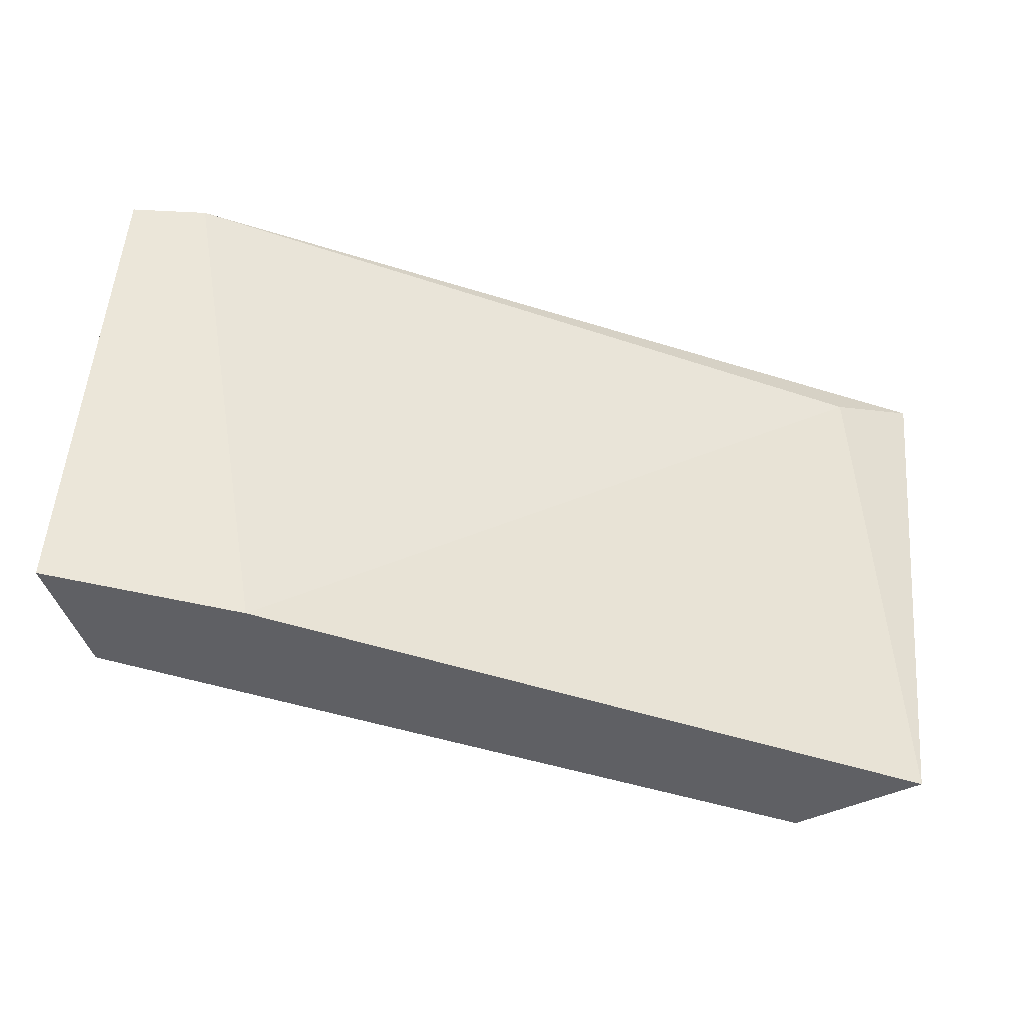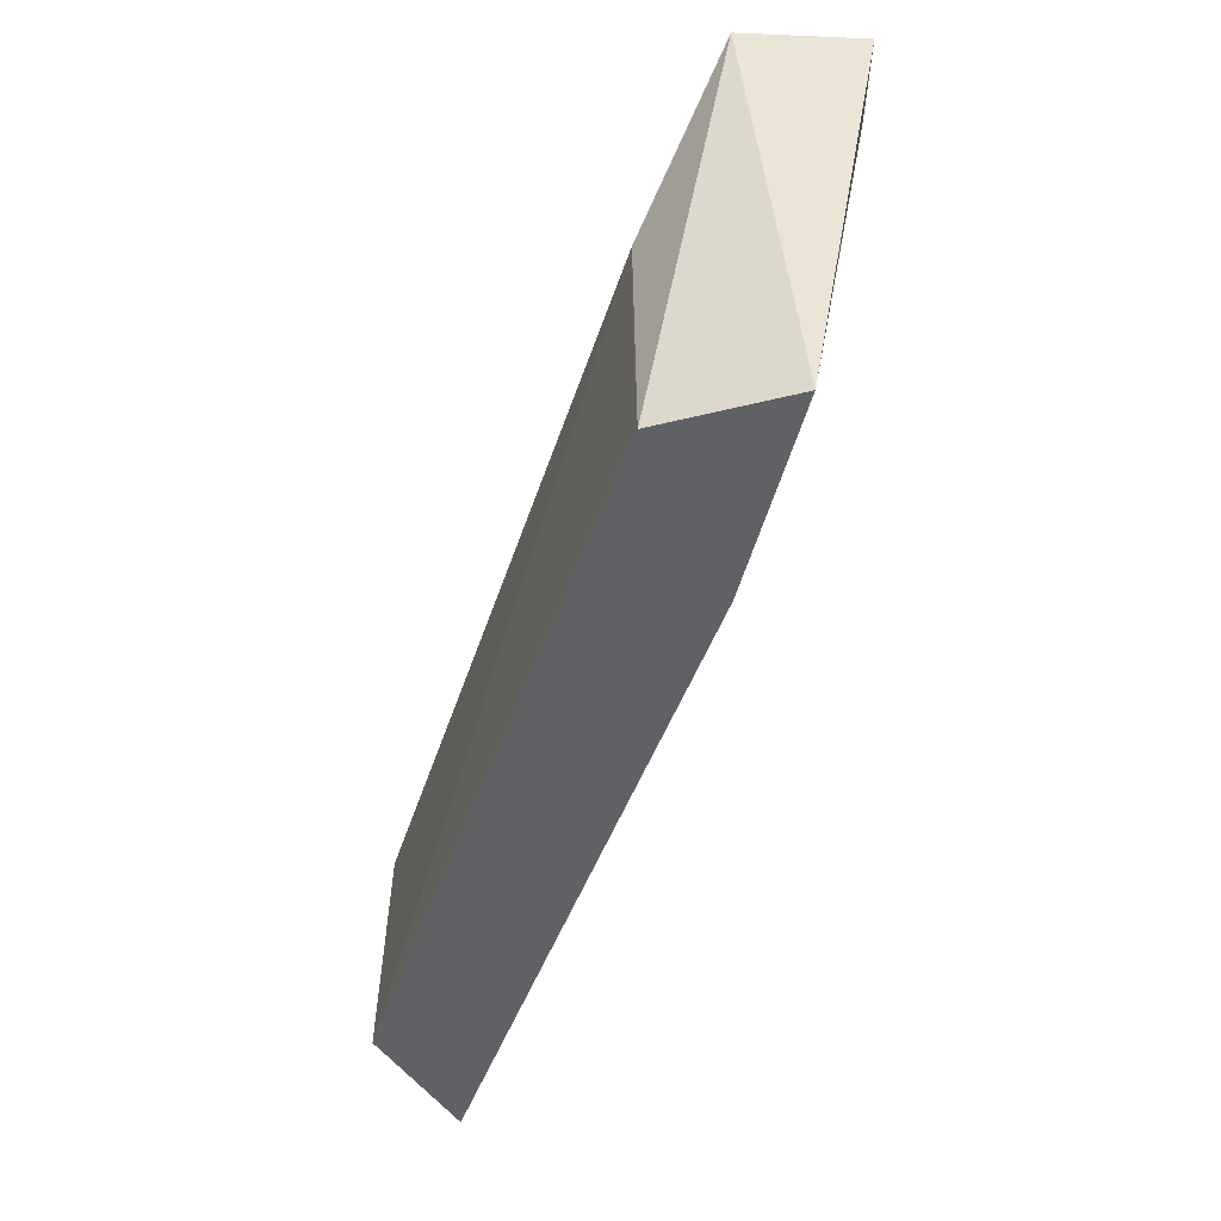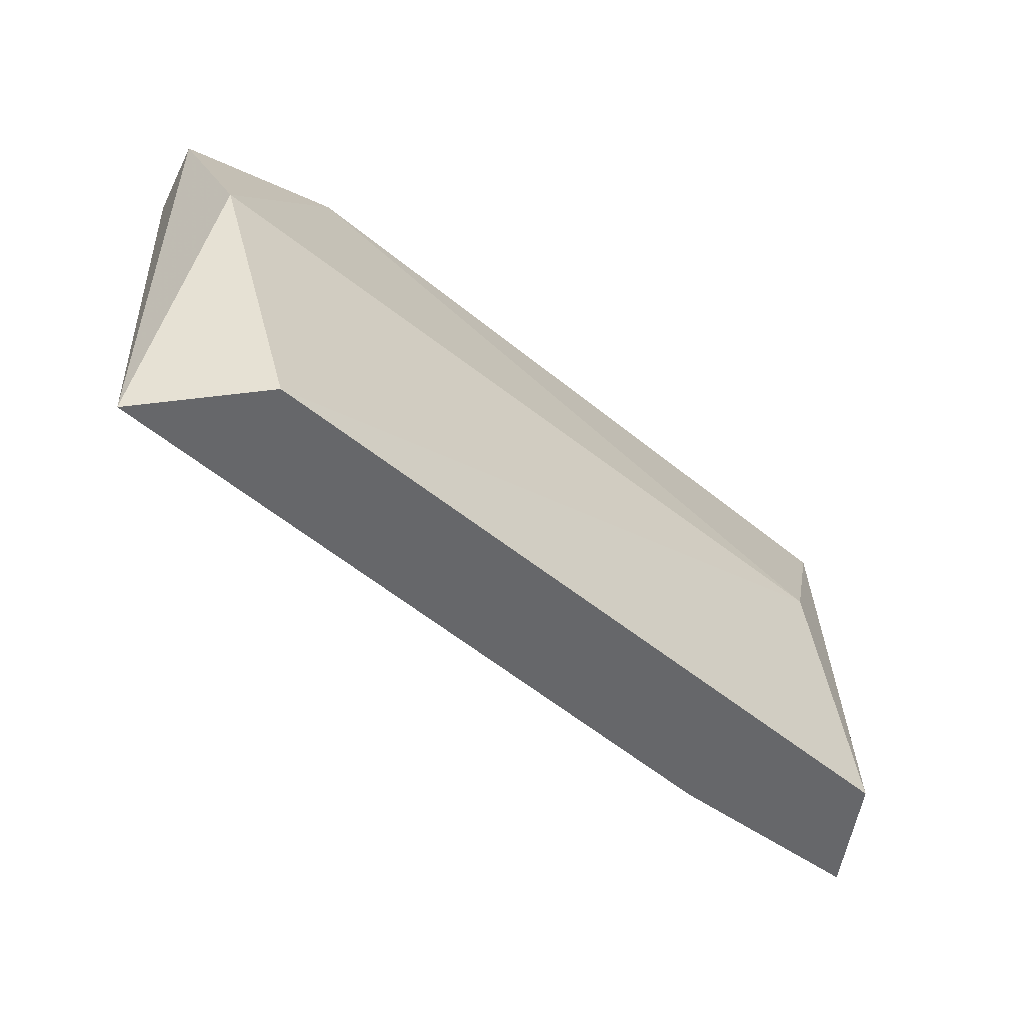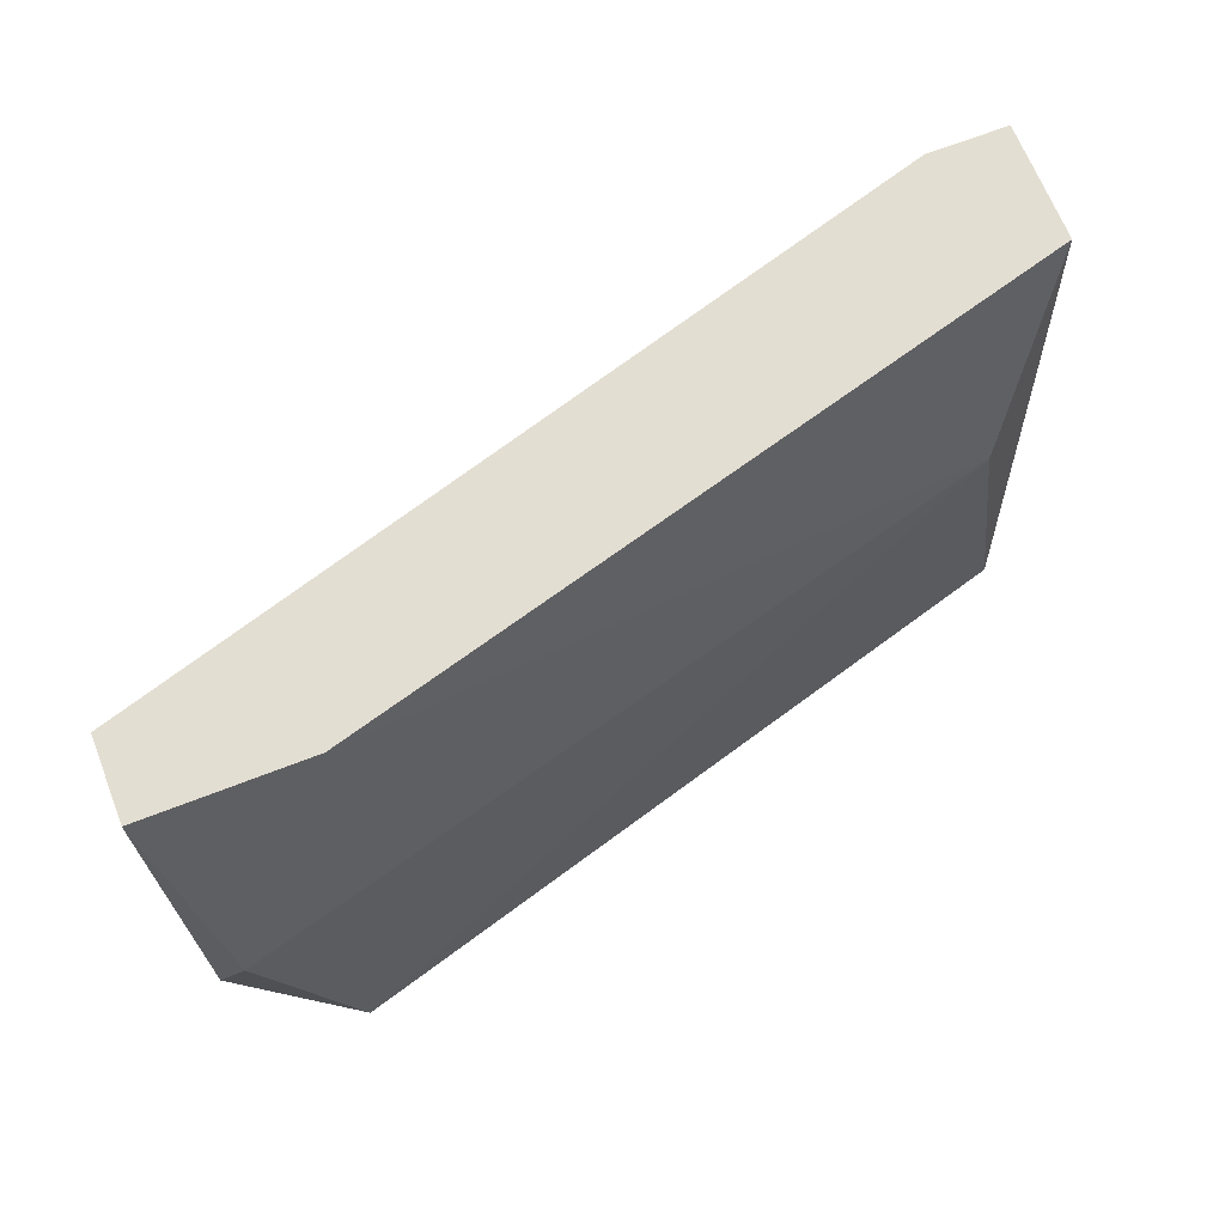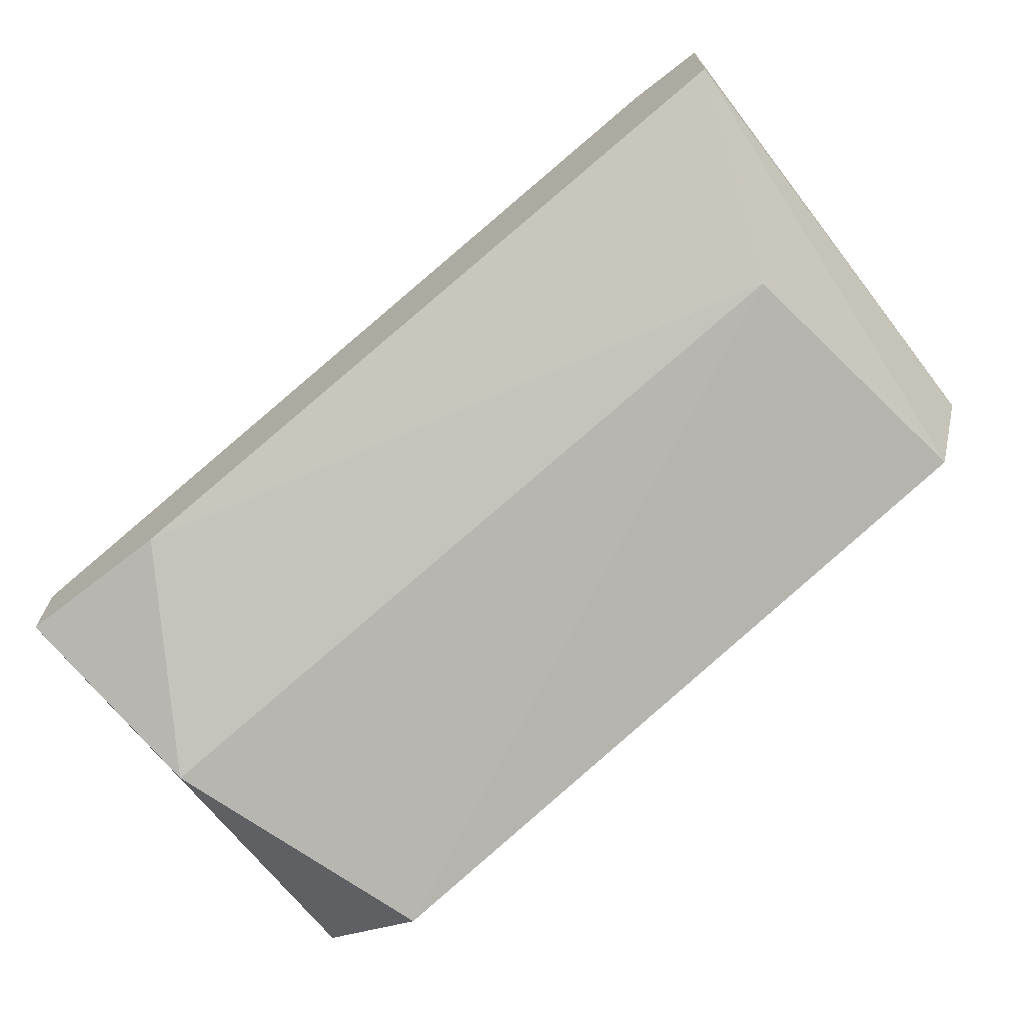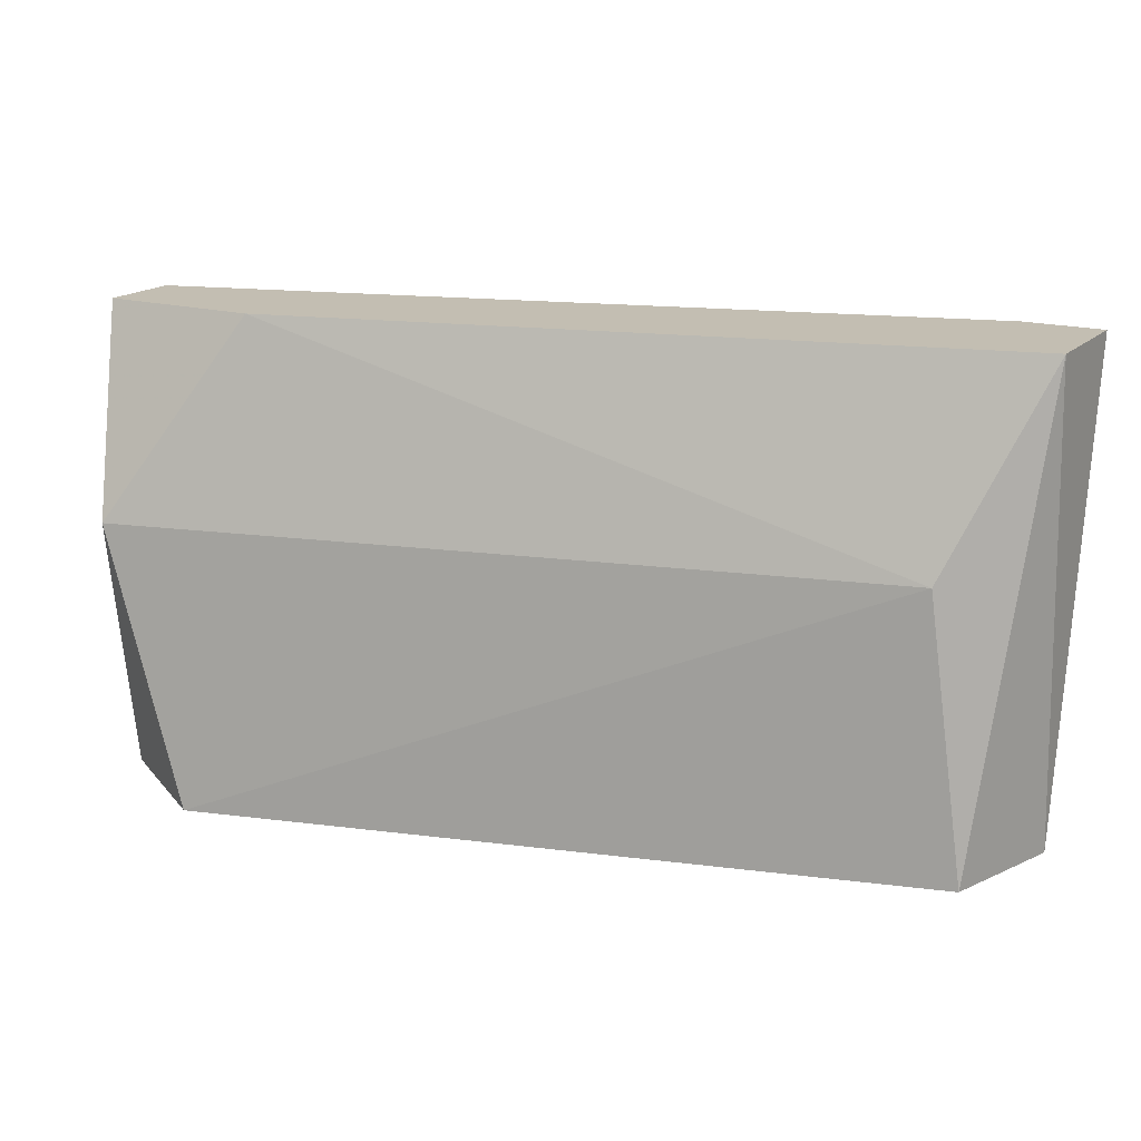
<metadata>
{"format":"obj","ext":"obj","renderer":"f3d","projection":"perspective","resolution":1024,"background":"white","views":[{"elev":44.8,"azim":4.6,"up":"+Z"},{"elev":-46.7,"azim":-92.7,"up":"+Y"},{"elev":-52.2,"azim":153.9,"up":"+Y"},{"elev":67.5,"azim":158.6,"up":"+Y"},{"elev":-68.8,"azim":-142.0,"up":"+Z"},{"elev":17.5,"azim":-150.4,"up":"+Y"}]}
</metadata>
<code>
v 0.02894 0.001755 -0.03306
v 0.02894 0.001755 -0.03632
v 0.02894 -0.0113 -0.03524
v 0.03112 -0.003685 -0.0385
v 0.03112 0.001755 -0.03306
v 0.05178 -0.003685 -0.04394
v 0.04961 -0.0113 -0.04394
v 0.03438 -0.0113 -0.03632
v 0.04852 0.001755 -0.04176
v 0.03003 -0.0113 -0.0385
v 0.0507 0.000665 -0.0385
v 0.05287 0.001755 -0.04176
v 0.05287 0.001755 -0.03959
v 0.05287 -0.0113 -0.04176
f 5 2 1
f 12 13 14
f 13 12 5
f 14 3 7
f 5 12 2
f 7 3 10
f 4 7 10
f 3 2 10
f 2 4 10
f 12 14 6
f 14 7 6
f 7 4 6
f 14 13 11
f 13 5 11
f 11 5 8
f 3 14 8
f 5 3 8
f 14 11 8
f 4 2 9
f 2 12 9
f 12 6 9
f 6 4 9
f 3 5 1
f 2 3 1

</code>
